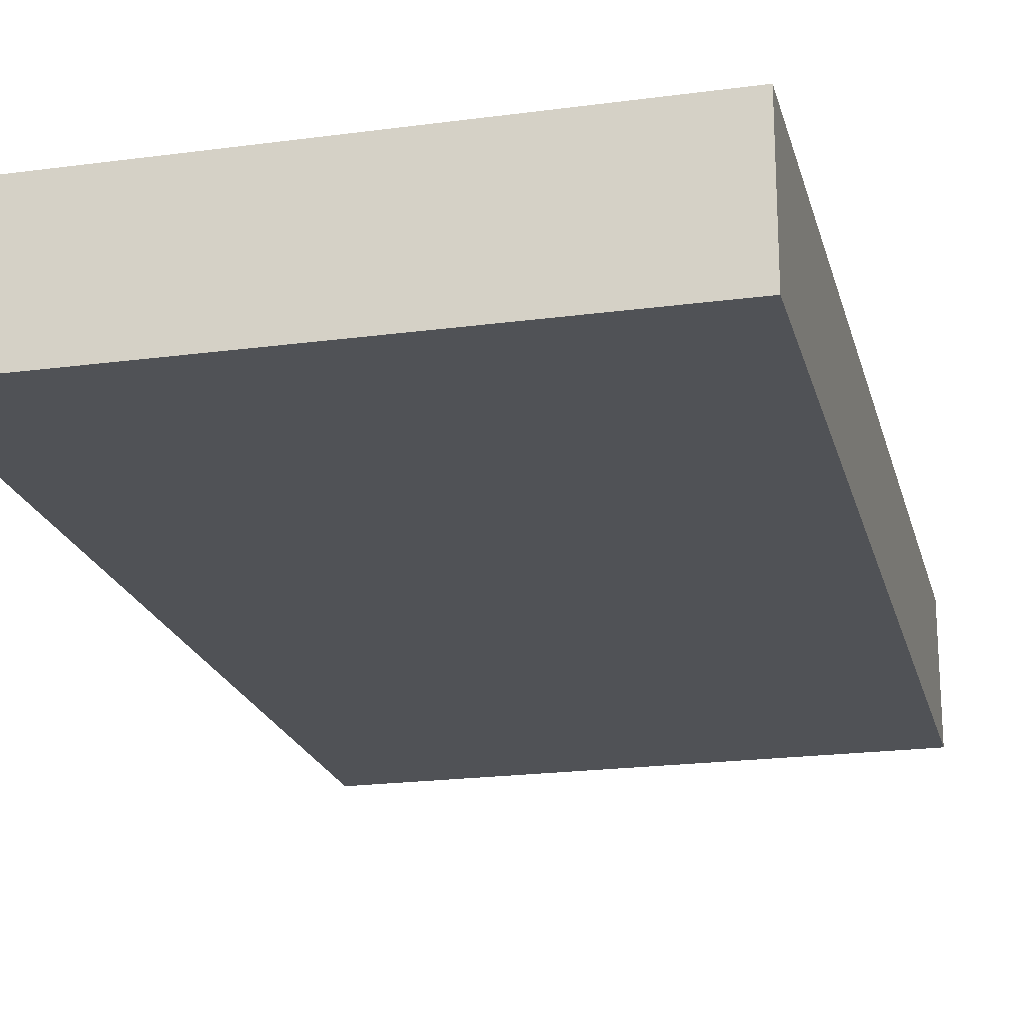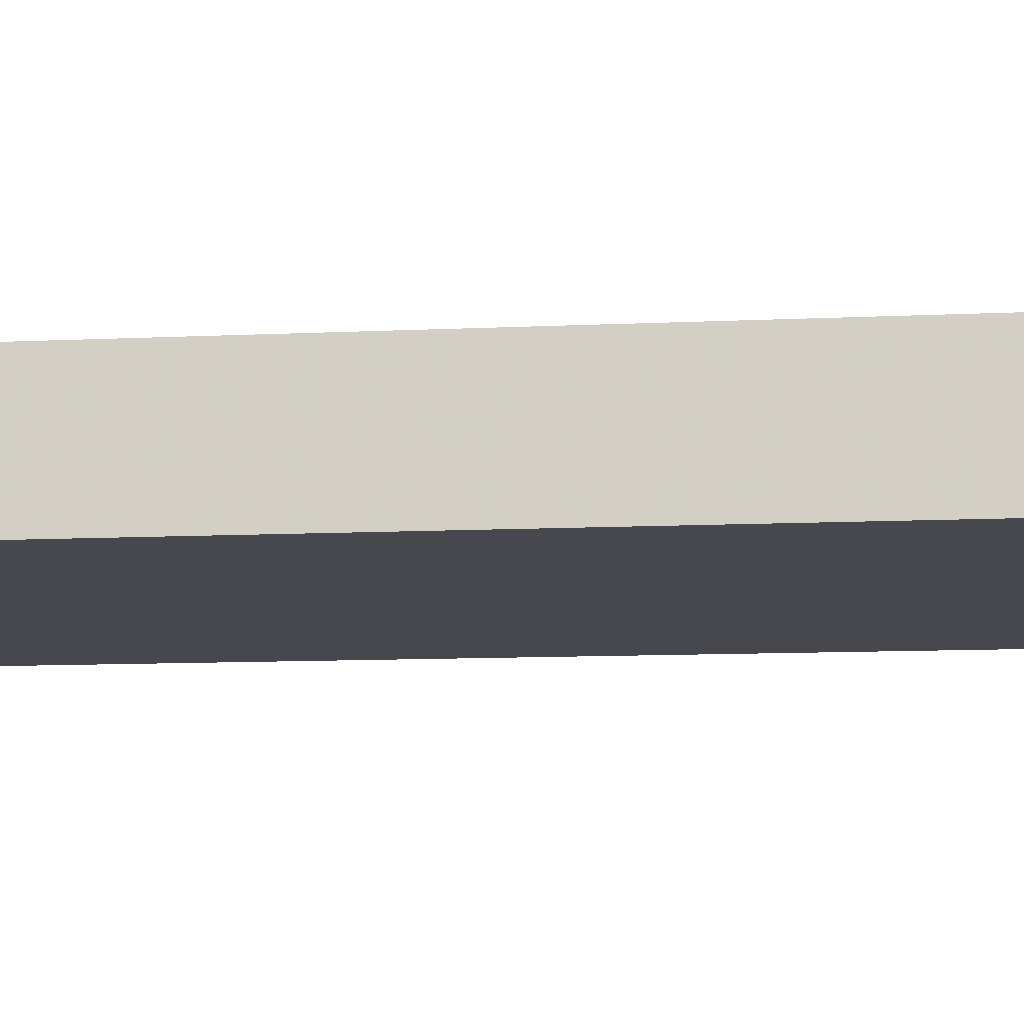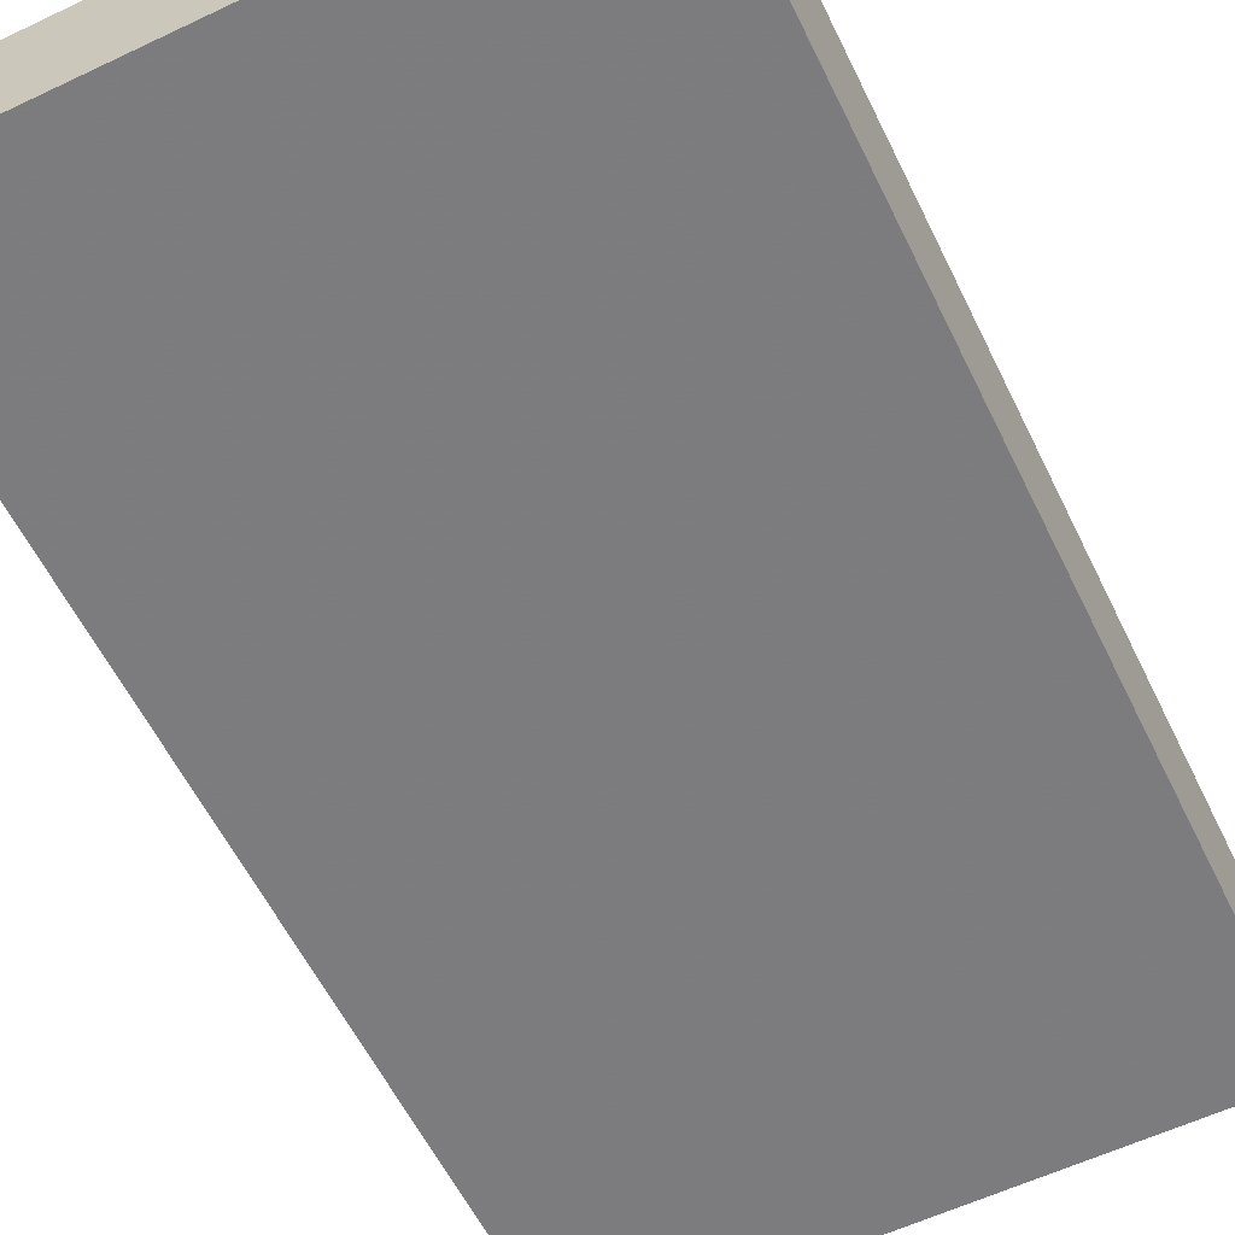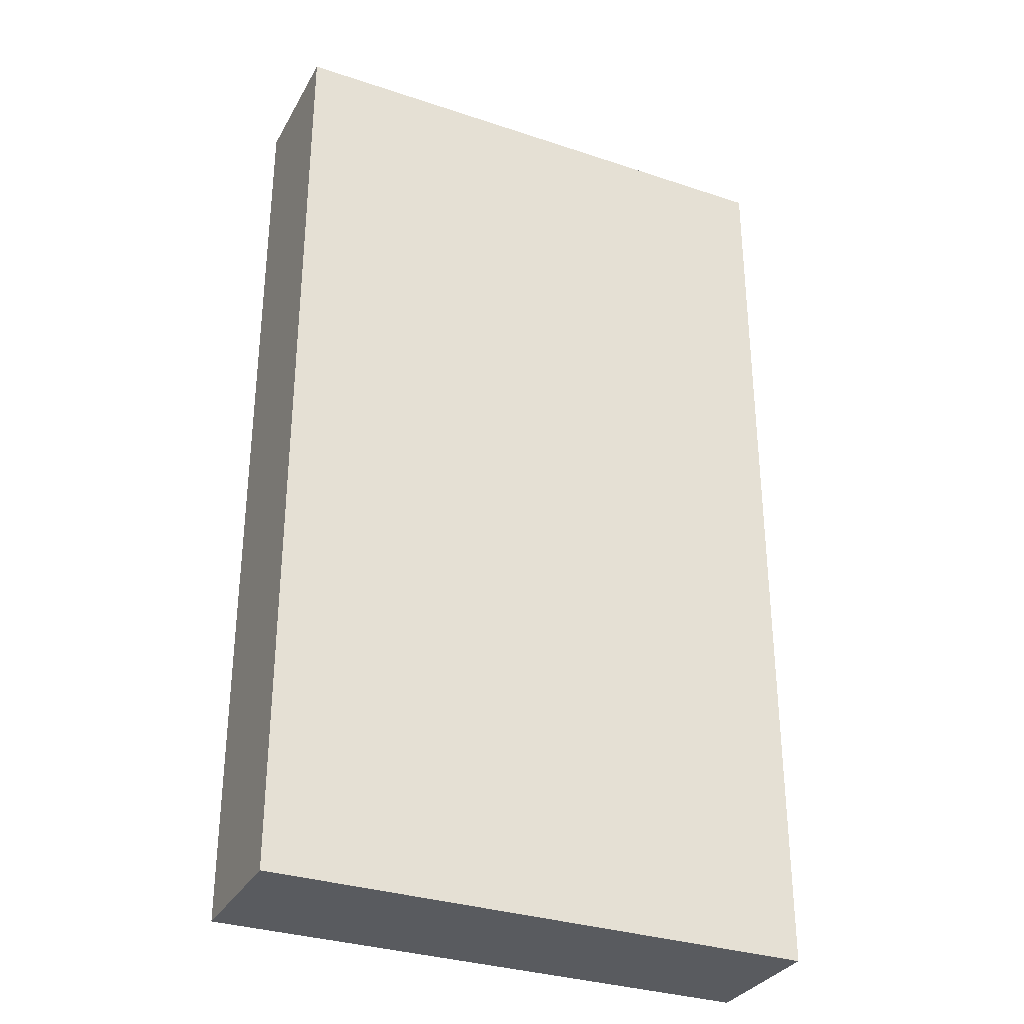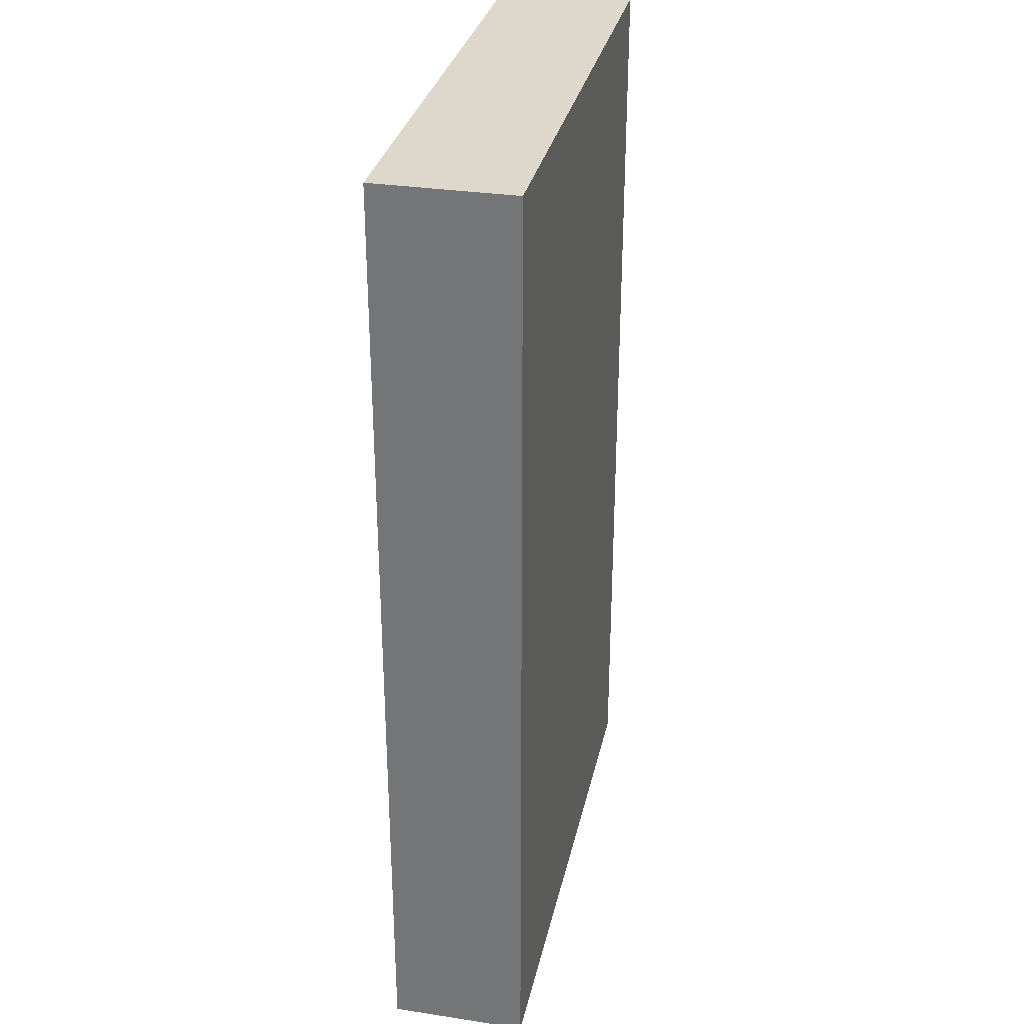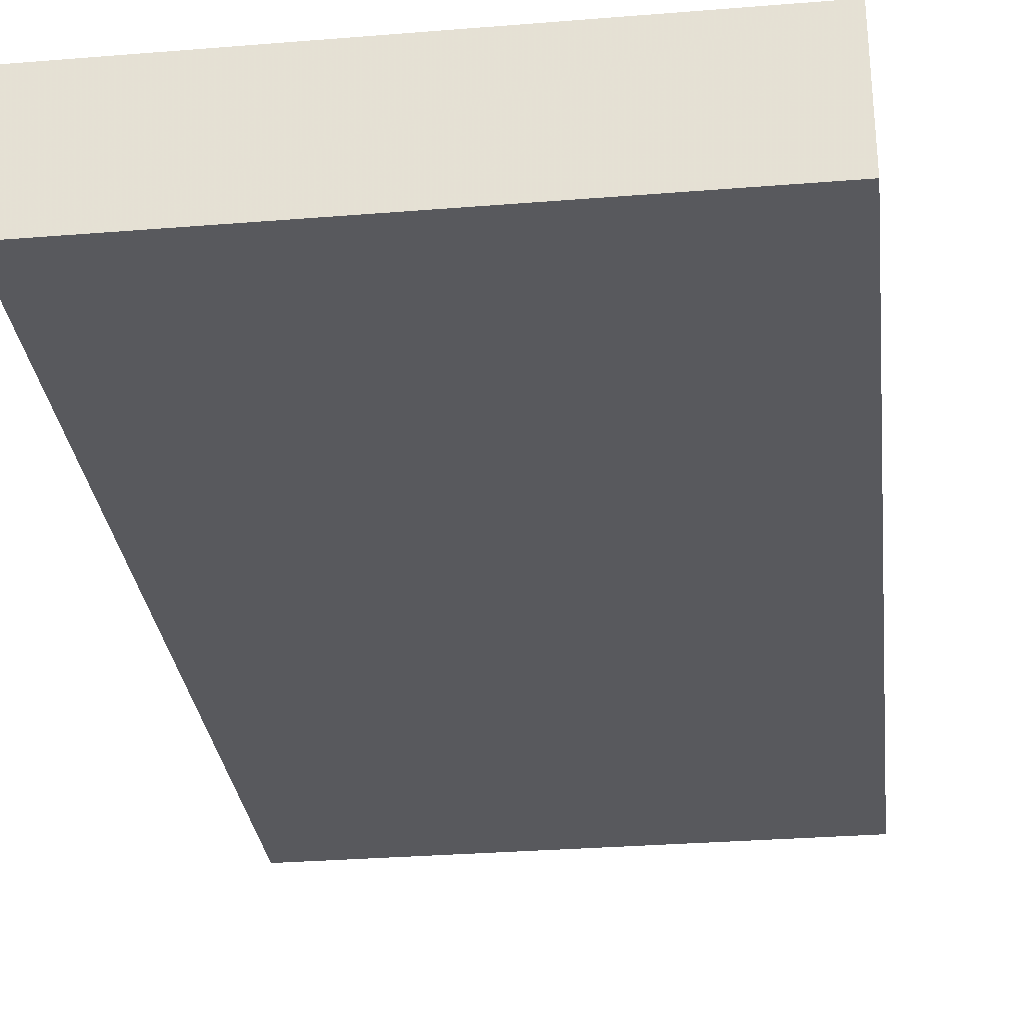
<metadata>
{"format":"obj","ext":"obj","renderer":"f3d","projection":"perspective","resolution":1024,"background":"white","views":[{"elev":-20.8,"azim":13.6,"up":"+Y"},{"elev":-11.7,"azim":96.2,"up":"+Y"},{"elev":-58.9,"azim":-154.0,"up":"+Y"},{"elev":-32.1,"azim":-25.0,"up":"+Z"},{"elev":31.5,"azim":-77.8,"up":"+Z"},{"elev":-30.2,"azim":-173.3,"up":"+Y"}]}
</metadata>
<code>
o geometry0
v -0.01 -0.0239 0.01351
v 0.01 -0.0239 0.04851
v -0.01 -0.0239 0.04851
v 0.01 -0.0239 0.01351
v -0.01 -0.0189 0.01351
v -0.01 -0.0189 0.04851
v 0.01 -0.0189 0.01351
v 0.01 -0.0189 0.04851
v -0.01 -0.0239 0.04851
v -0.01 -0.0189 0.04851
v -0.01 -0.0189 0.01351
v -0.01 -0.0239 0.01351
v -0.01 -0.0189 0.04851
v -0.01 -0.0239 0.04851
v 0.01 -0.0239 0.04851
v 0.01 -0.0189 0.04851
v 0.01 -0.0189 0.04851
v 0.01 -0.0239 0.04851
v 0.01 -0.0189 0.01351
v 0.01 -0.0239 0.01351
v -0.01 -0.0239 0.01351
v -0.01 -0.0189 0.01351
v 0.01 -0.0239 0.01351
v 0.01 -0.0189 0.01351
f 1 2 3
f 4 2 1
f 5 6 7
f 6 8 7
f 9 10 11
f 9 11 12
f 13 14 15
f 13 15 16
f 17 18 19
f 18 20 19
f 21 22 23
f 22 24 23

</code>
